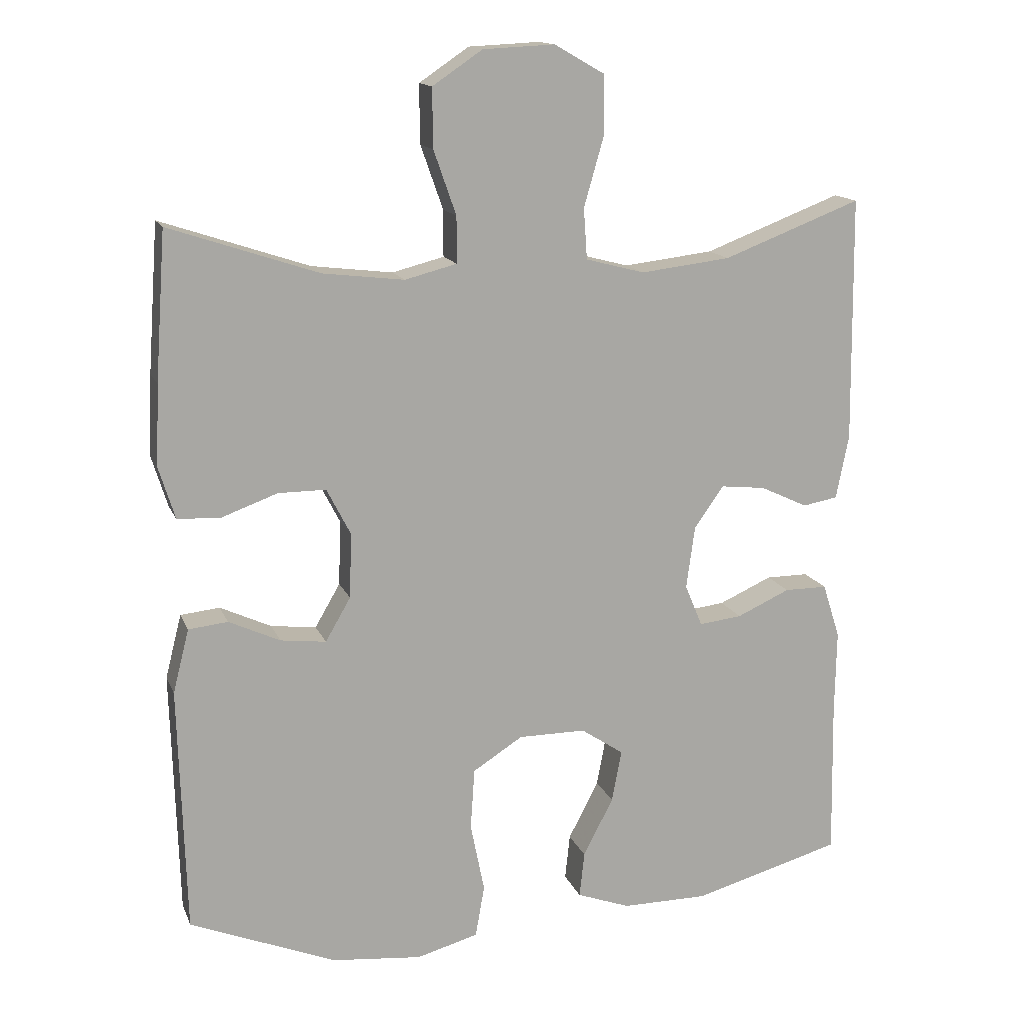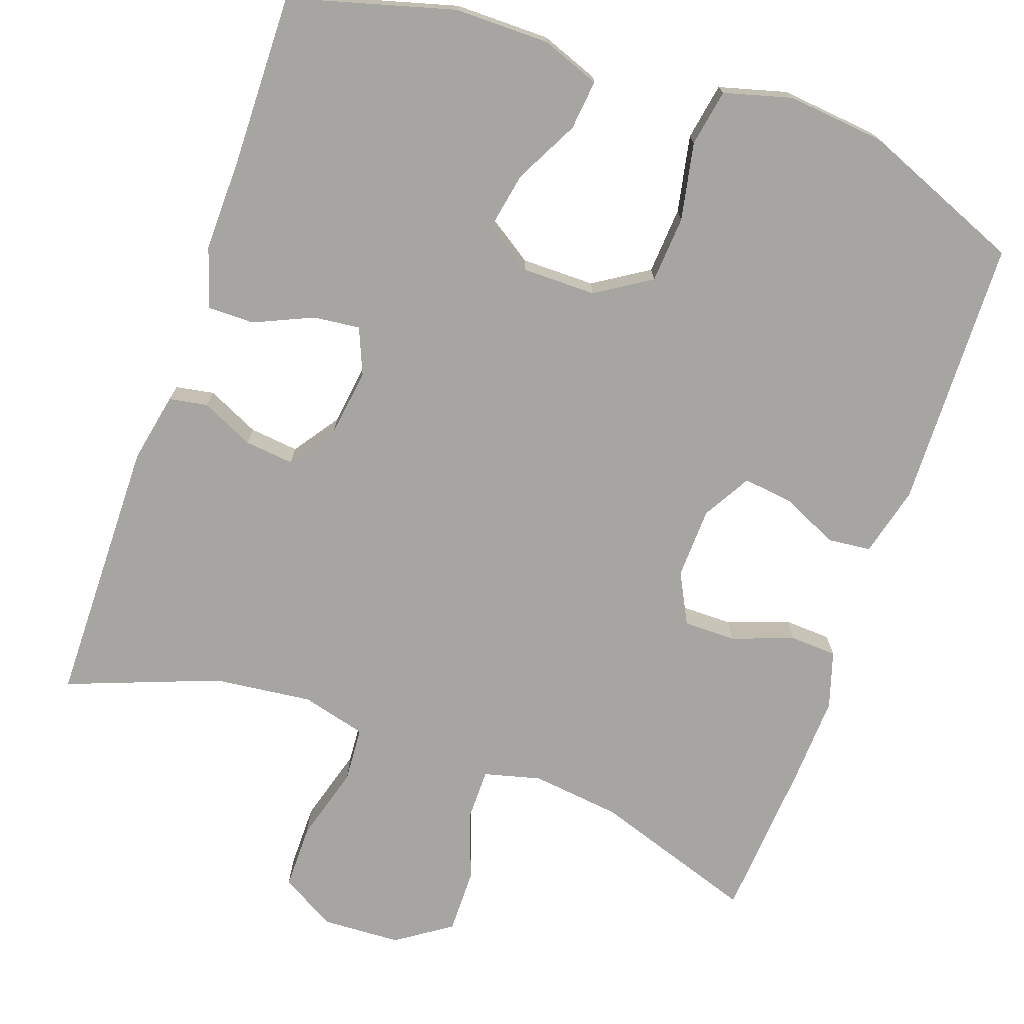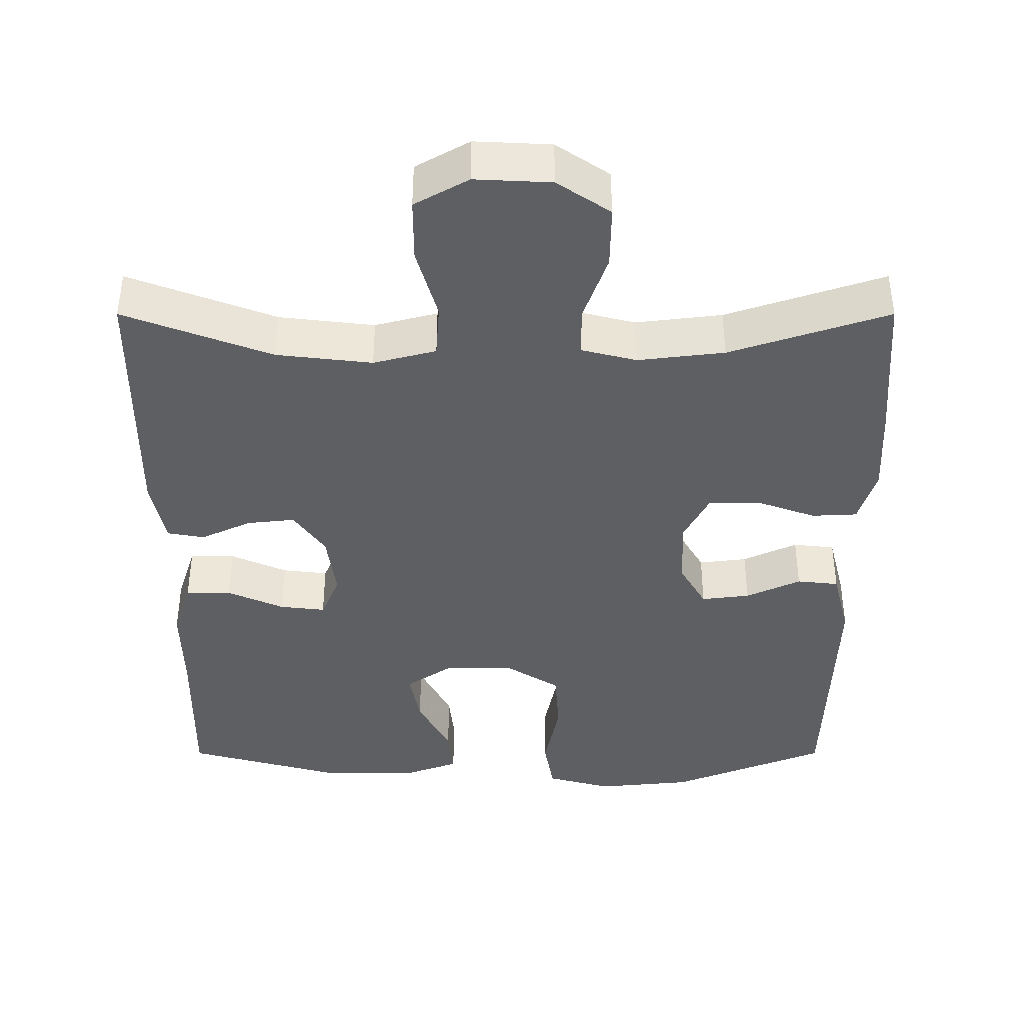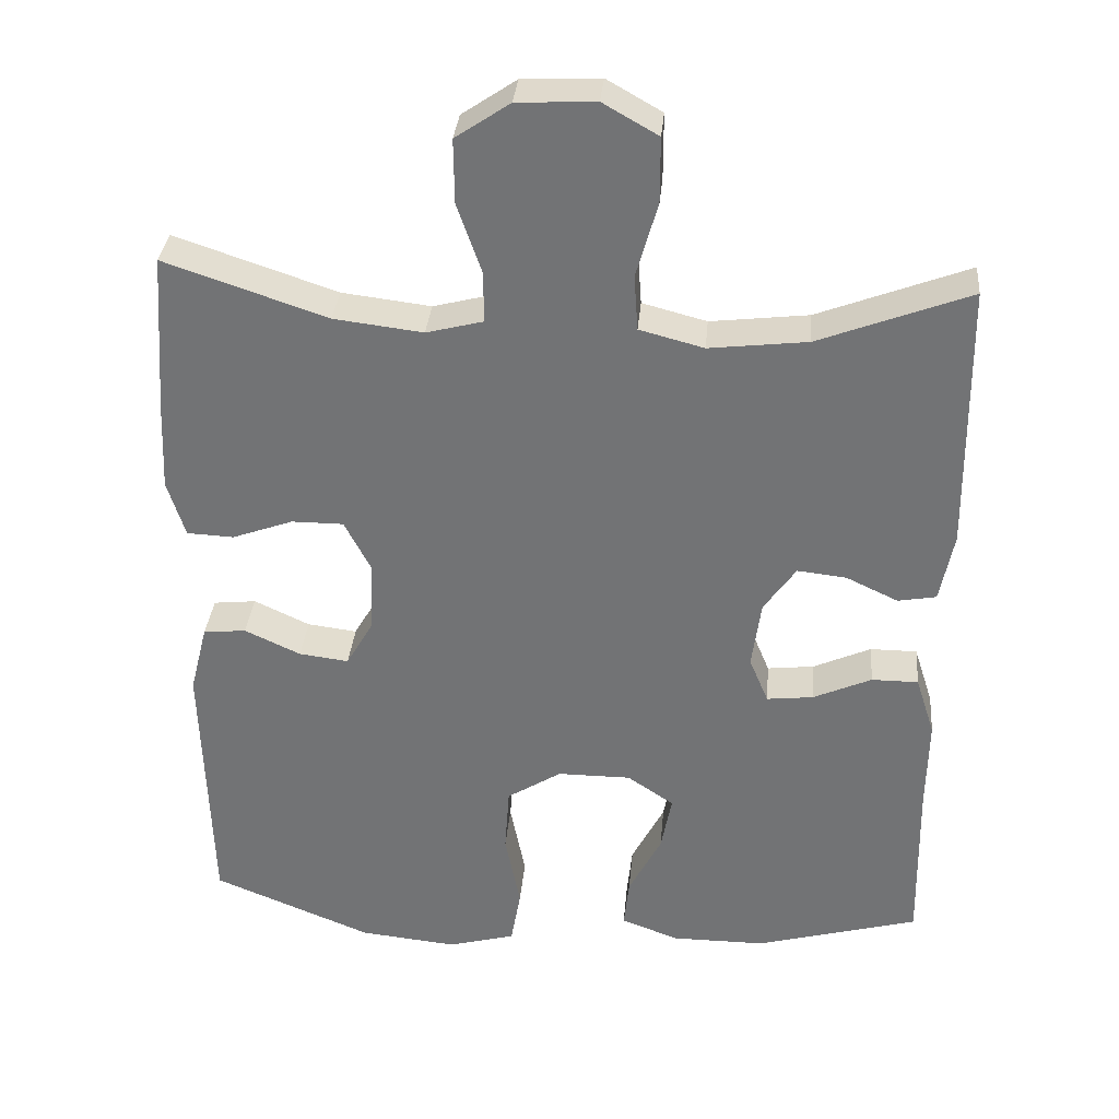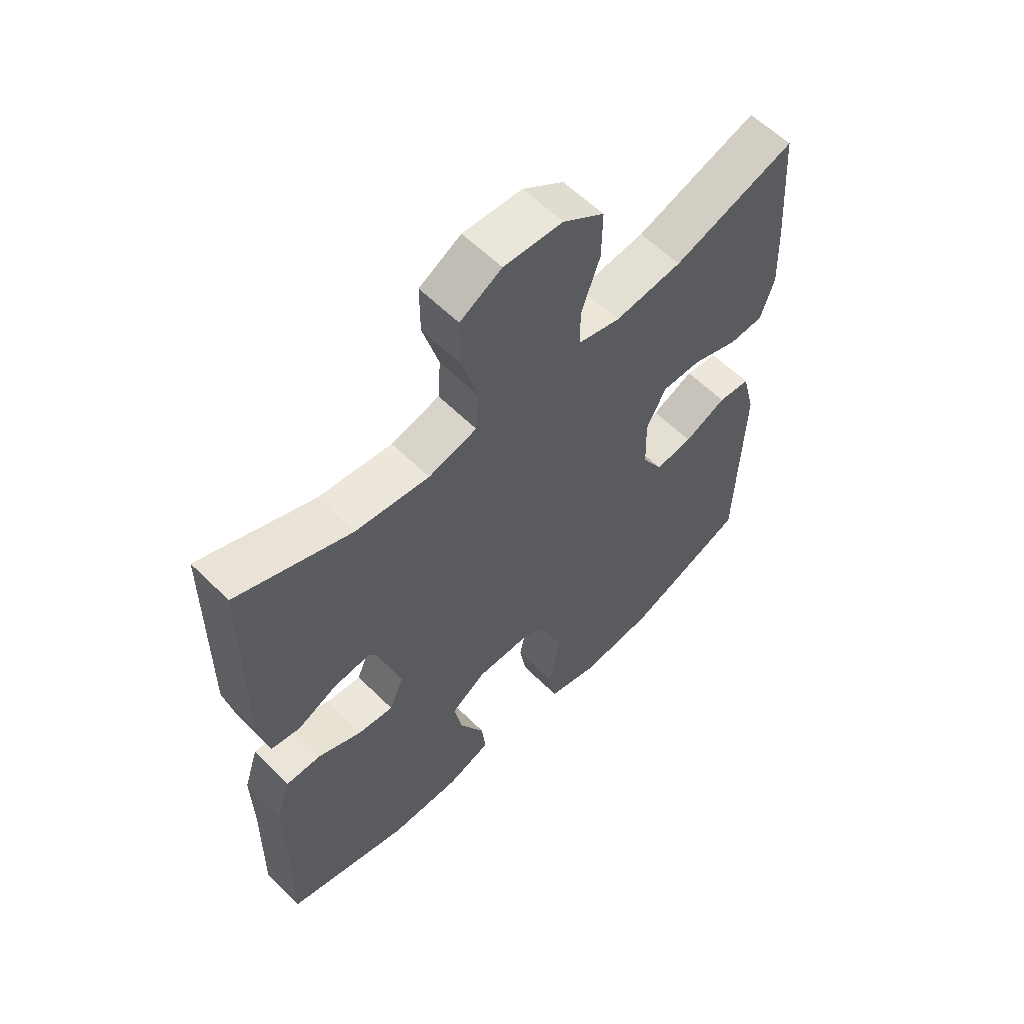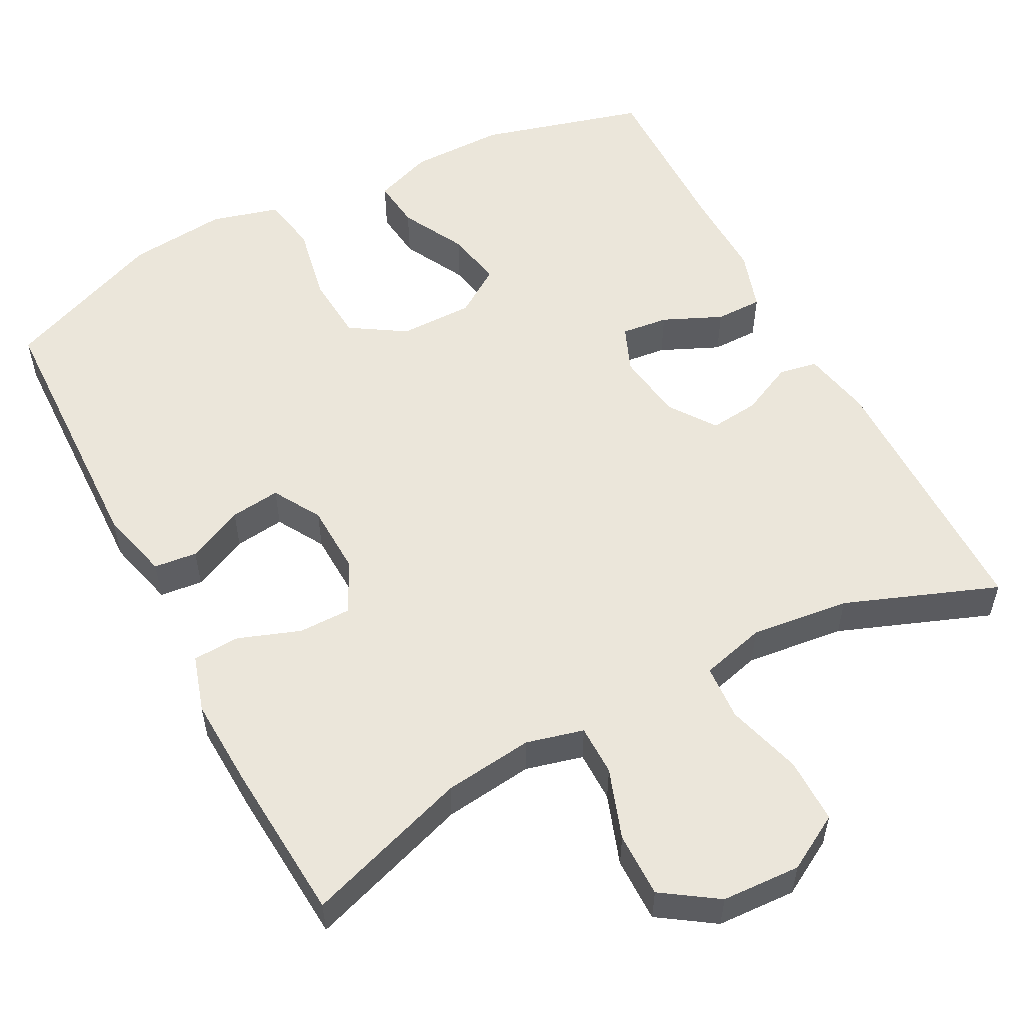
<metadata>
{"format":"obj","ext":"obj","renderer":"f3d","projection":"perspective","resolution":1024,"background":"white","views":[{"elev":14.7,"azim":-16.8,"up":"+Z"},{"elev":-73.6,"azim":160.6,"up":"+Y"},{"elev":49.7,"azim":180.0,"up":"+Z"},{"elev":33.6,"azim":5.1,"up":"+Z"},{"elev":59.2,"azim":135.4,"up":"+Z"},{"elev":54.8,"azim":-27.8,"up":"+Y"}]}
</metadata>
<code>
v -0.5 0.07 -0.5
v -0.51 0.07 -0.149
v -0.487 0.07 -0.058
v -0.431 0.07 -0.052
v -0.358 0.07 -0.086
v -0.293 0.07 -0.094
v -0.257 0.07 -0.032
v -0.254 0.07 0.061
v -0.288 0.07 0.127
v -0.356 0.07 0.127
v -0.436 0.07 0.098
v -0.497 0.07 0.101
v -0.52 0.07 0.175
v -0.515 0.07 0.29
v -0.5 0.07 0.5
v -0.288 0.07 0.429
v -0.172 0.07 0.415
v -0.098 0.07 0.434
v -0.098 0.07 0.5
v -0.13 0.07 0.591
v -0.131 0.07 0.675
v -0.06 0.07 0.723
v 0.042 0.07 0.728
v 0.114 0.07 0.687
v 0.114 0.07 0.602
v 0.086 0.07 0.504
v 0.091 0.07 0.432
v 0.175 0.07 0.41
v 0.303 0.07 0.425
v 0.5 0.07 0.5
v 0.504 0.07 0.15
v 0.486 0.07 0.059
v 0.436 0.07 0.05
v 0.368 0.07 0.082
v 0.304 0.07 0.089
v 0.262 0.07 0.029
v 0.25 0.07 -0.06
v 0.275 0.07 -0.12
v 0.336 0.07 -0.113
v 0.412 0.07 -0.079
v 0.473 0.07 -0.079
v 0.498 0.07 -0.157
v 0.496 0.07 -0.279
v 0.5 0.07 -0.5
v 0.287 0.07 -0.559
v 0.164 0.07 -0.559
v 0.088 0.07 -0.531
v 0.095 0.07 -0.466
v 0.138 0.07 -0.383
v 0.152 0.07 -0.309
v 0.091 0.07 -0.268
v -0.005 0.07 -0.268
v -0.076 0.07 -0.313
v -0.082 0.07 -0.4
v -0.062 0.07 -0.5
v -0.075 0.07 -0.574
v -0.163 0.07 -0.598
v -0.291 0.07 -0.585
v -0.5 0 -0.5
v -0.51 0 -0.149
v -0.487 0 -0.058
v -0.431 0 -0.052
v -0.358 0 -0.086
v -0.293 0 -0.094
v -0.257 0 -0.032
v -0.254 0 0.061
v -0.288 0 0.127
v -0.356 0 0.127
v -0.436 0 0.098
v -0.497 0 0.101
v -0.52 0 0.175
v -0.515 0 0.29
v -0.5 0 0.5
v -0.288 0 0.429
v -0.172 0 0.415
v -0.098 0 0.434
v -0.098 0 0.5
v -0.13 0 0.591
v -0.131 0 0.675
v -0.06 0 0.723
v 0.042 0 0.728
v 0.114 0 0.687
v 0.114 0 0.602
v 0.086 0 0.504
v 0.091 0 0.432
v 0.175 0 0.41
v 0.303 0 0.425
v 0.5 0 0.5
v 0.504 0 0.15
v 0.486 0 0.059
v 0.436 0 0.05
v 0.368 0 0.082
v 0.304 0 0.089
v 0.262 0 0.029
v 0.25 0 -0.06
v 0.275 0 -0.12
v 0.336 0 -0.113
v 0.412 0 -0.079
v 0.473 0 -0.079
v 0.498 0 -0.157
v 0.496 0 -0.279
v 0.5 0 -0.5
v 0.287 0 -0.559
v 0.164 0 -0.559
v 0.088 0 -0.531
v 0.095 0 -0.466
v 0.138 0 -0.383
v 0.152 0 -0.309
v 0.091 0 -0.268
v -0.005 0 -0.268
v -0.076 0 -0.313
v -0.082 0 -0.4
v -0.062 0 -0.5
v -0.075 0 -0.574
v -0.163 0 -0.598
v -0.291 0 -0.585
f 3 4 5
f 2 3 5
f 1 2 5
f 58 1 5
f 57 58 5
f 56 57 5
f 55 56 5
f 54 55 5
f 53 54 5 6
f 52 53 6 7
f 51 52 7 8
f 50 51 8 9
f 47 48 49
f 46 47 49
f 45 46 49
f 44 45 49
f 43 44 49
f 43 49 50
f 42 43 50
f 41 42 50
f 40 41 50
f 39 40 50
f 38 39 50
f 37 38 50 9
f 32 33 34
f 31 32 34
f 30 31 34
f 29 30 34
f 28 29 34 35
f 27 28 35 36
f 24 25 26
f 23 24 26
f 22 23 26
f 21 22 26
f 20 21 26
f 19 20 26
f 18 19 26 27
f 36 37 9
f 27 36 9
f 18 27 9
f 17 18 9
f 14 15 16
f 13 14 16
f 12 13 16
f 11 12 16
f 10 11 16
f 9 10 16 17
f 63 62 61
f 63 61 60
f 63 60 59
f 63 59 116
f 63 116 115
f 63 115 114
f 63 114 113
f 63 113 112
f 64 63 112 111
f 65 64 111 110
f 66 65 110 109
f 67 66 109 108
f 107 106 105
f 107 105 104
f 107 104 103
f 107 103 102
f 107 102 101
f 108 107 101
f 108 101 100
f 108 100 99
f 108 99 98
f 108 98 97
f 108 97 96
f 67 108 96 95
f 92 91 90
f 92 90 89
f 92 89 88
f 92 88 87
f 93 92 87 86
f 94 93 86 85
f 84 83 82
f 84 82 81
f 84 81 80
f 84 80 79
f 84 79 78
f 84 78 77
f 85 84 77 76
f 67 95 94
f 67 94 85
f 67 85 76
f 67 76 75
f 74 73 72
f 74 72 71
f 74 71 70
f 74 70 69
f 74 69 68
f 75 74 68 67
f 1 59 60 2
f 2 60 61 3
f 3 61 62 4
f 4 62 63 5
f 5 63 64 6
f 6 64 65 7
f 7 65 66 8
f 8 66 67 9
f 9 67 68 10
f 10 68 69 11
f 11 69 70 12
f 12 70 71 13
f 13 71 72 14
f 14 72 73 15
f 15 73 74 16
f 16 74 75 17
f 17 75 76 18
f 18 76 77 19
f 19 77 78 20
f 20 78 79 21
f 21 79 80 22
f 22 80 81 23
f 23 81 82 24
f 24 82 83 25
f 25 83 84 26
f 26 84 85 27
f 27 85 86 28
f 28 86 87 29
f 29 87 88 30
f 30 88 89 31
f 31 89 90 32
f 32 90 91 33
f 33 91 92 34
f 34 92 93 35
f 35 93 94 36
f 36 94 95 37
f 37 95 96 38
f 38 96 97 39
f 39 97 98 40
f 40 98 99 41
f 41 99 100 42
f 42 100 101 43
f 43 101 102 44
f 44 102 103 45
f 45 103 104 46
f 46 104 105 47
f 47 105 106 48
f 48 106 107 49
f 49 107 108 50
f 50 108 109 51
f 51 109 110 52
f 52 110 111 53
f 53 111 112 54
f 54 112 113 55
f 55 113 114 56
f 56 114 115 57
f 57 115 116 58
f 58 116 59 1

</code>
